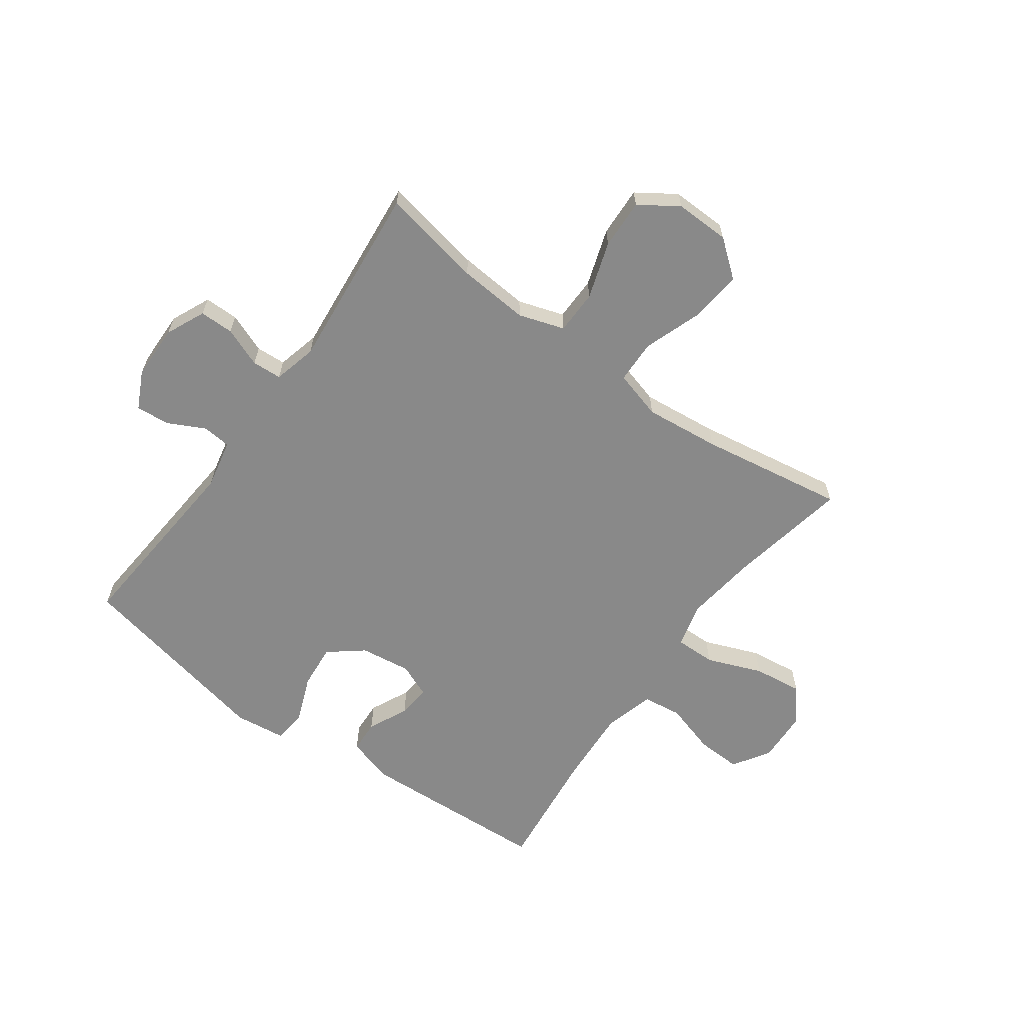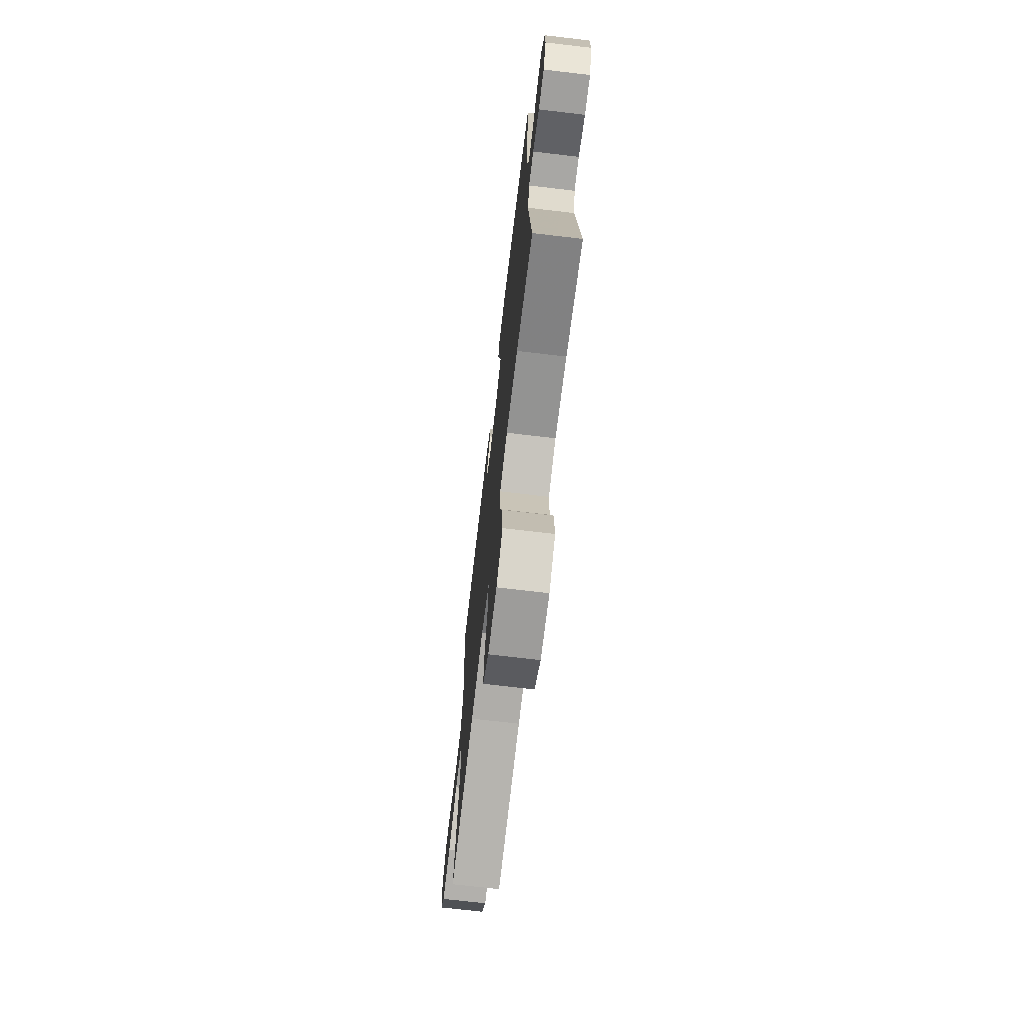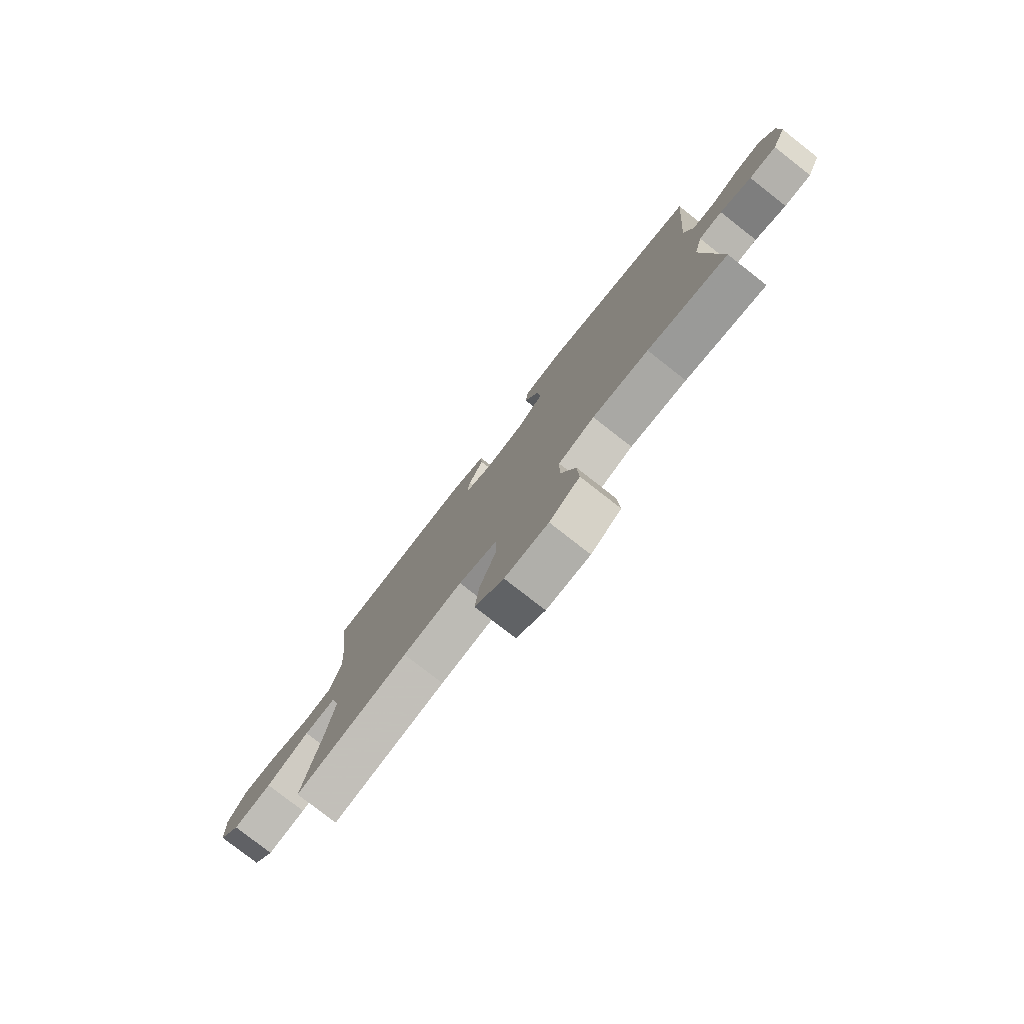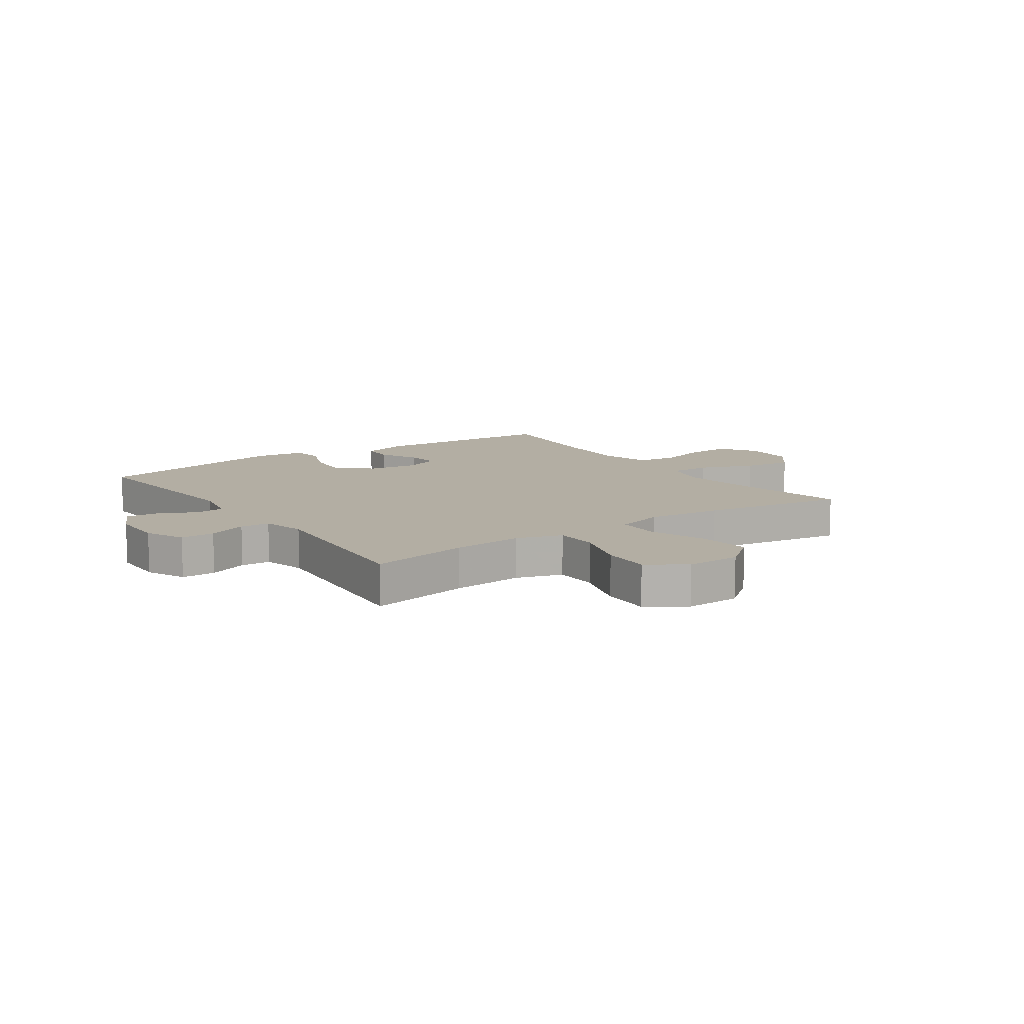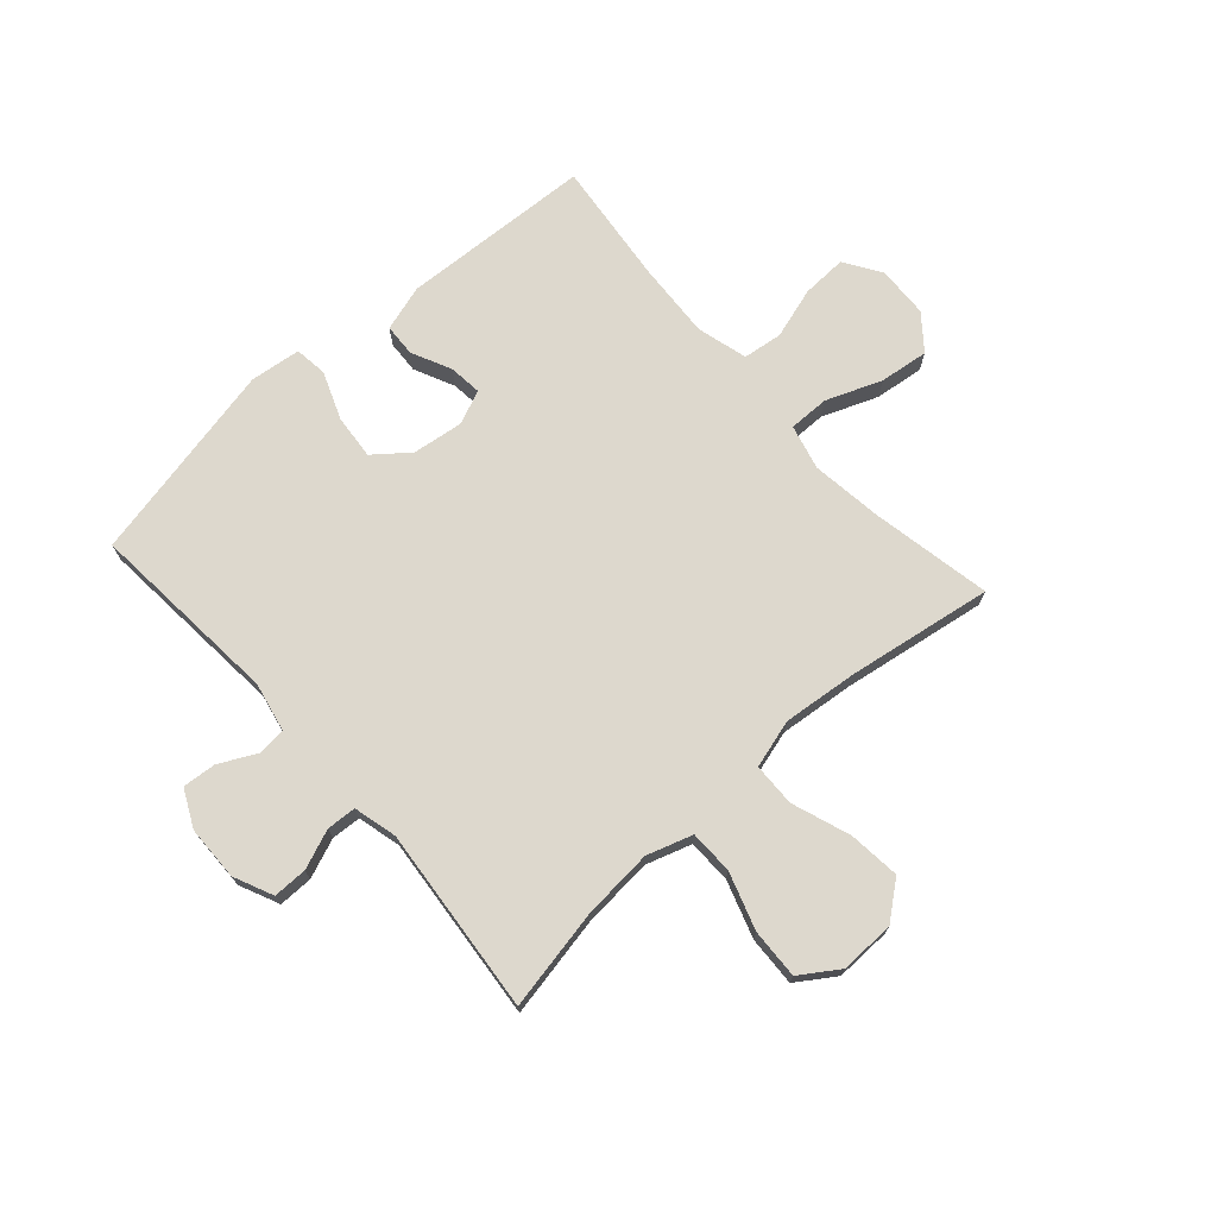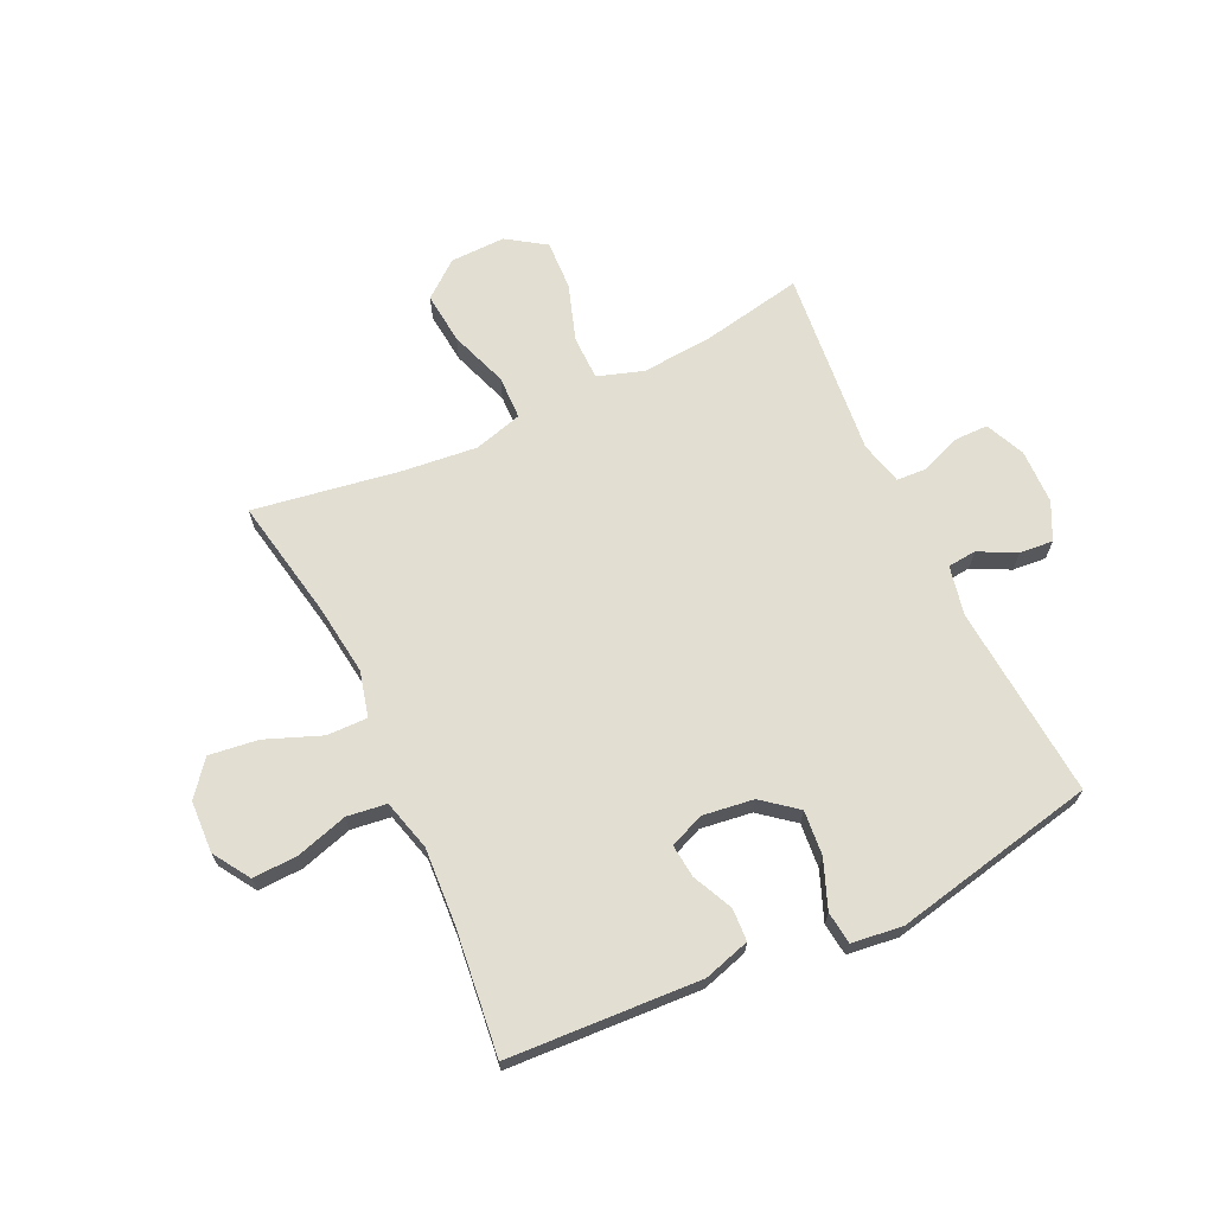
<metadata>
{"format":"obj","ext":"obj","renderer":"f3d","projection":"perspective","resolution":1024,"background":"white","views":[{"elev":-63.1,"azim":144.1,"up":"+Y"},{"elev":-71.3,"azim":83.3,"up":"+Z"},{"elev":-79.0,"azim":52.0,"up":"+Z"},{"elev":10.9,"azim":145.0,"up":"+Y"},{"elev":72.2,"azim":138.2,"up":"+Y"},{"elev":67.7,"azim":-25.2,"up":"+Y"}]}
</metadata>
<code>
v 0.5 0.07 0.5
v 0.473 0.07 0.162
v 0.491 0.07 0.076
v 0.541 0.07 0.071
v 0.606 0.07 0.104
v 0.665 0.07 0.109
v 0.697 0.07 0.044
v 0.699 0.07 -0.052
v 0.668 0.07 -0.121
v 0.608 0.07 -0.121
v 0.539 0.07 -0.094
v 0.487 0.07 -0.097
v 0.468 0.07 -0.173
v 0.5 0.07 -0.5
v 0.323 0.07 -0.466
v 0.199 0.07 -0.456
v 0.119 0.07 -0.482
v 0.118 0.07 -0.559
v 0.151 0.07 -0.659
v 0.155 0.07 -0.746
v 0.088 0.07 -0.791
v -0.008 0.07 -0.789
v -0.072 0.07 -0.738
v -0.063 0.07 -0.647
v -0.027 0.07 -0.545
v -0.029 0.07 -0.469
v -0.114 0.07 -0.445
v -0.246 0.07 -0.459
v -0.5 0.07 -0.5
v -0.46 0.07 -0.288
v -0.444 0.07 -0.164
v -0.464 0.07 -0.085
v -0.535 0.07 -0.086
v -0.632 0.07 -0.124
v -0.718 0.07 -0.135
v -0.766 0.07 -0.075
v -0.77 0.07 0.016
v -0.729 0.07 0.08
v -0.65 0.07 0.077
v -0.56 0.07 0.05
v -0.491 0.07 0.059
v -0.467 0.07 0.148
v -0.475 0.07 0.281
v -0.5 0.07 0.5
v -0.164 0.07 0.518
v -0.083 0.07 0.494
v -0.08 0.07 0.437
v -0.113 0.07 0.367
v -0.119 0.07 0.309
v -0.059 0.07 0.284
v 0.03 0.07 0.296
v 0.09 0.07 0.344
v 0.083 0.07 0.422
v 0.05 0.07 0.506
v 0.057 0.07 0.563
v 0.146 0.07 0.574
v 0.5 0 0.5
v 0.473 0 0.162
v 0.491 0 0.076
v 0.541 0 0.071
v 0.606 0 0.104
v 0.665 0 0.109
v 0.697 0 0.044
v 0.699 0 -0.052
v 0.668 0 -0.121
v 0.608 0 -0.121
v 0.539 0 -0.094
v 0.487 0 -0.097
v 0.468 0 -0.173
v 0.5 0 -0.5
v 0.323 0 -0.466
v 0.199 0 -0.456
v 0.119 0 -0.482
v 0.118 0 -0.559
v 0.151 0 -0.659
v 0.155 0 -0.746
v 0.088 0 -0.791
v -0.008 0 -0.789
v -0.072 0 -0.738
v -0.063 0 -0.647
v -0.027 0 -0.545
v -0.029 0 -0.469
v -0.114 0 -0.445
v -0.246 0 -0.459
v -0.5 0 -0.5
v -0.46 0 -0.288
v -0.444 0 -0.164
v -0.464 0 -0.085
v -0.535 0 -0.086
v -0.632 0 -0.124
v -0.718 0 -0.135
v -0.766 0 -0.075
v -0.77 0 0.016
v -0.729 0 0.08
v -0.65 0 0.077
v -0.56 0 0.05
v -0.491 0 0.059
v -0.467 0 0.148
v -0.475 0 0.281
v -0.5 0 0.5
v -0.164 0 0.518
v -0.083 0 0.494
v -0.08 0 0.437
v -0.113 0 0.367
v -0.119 0 0.309
v -0.059 0 0.284
v 0.03 0 0.296
v 0.09 0 0.344
v 0.083 0 0.422
v 0.05 0 0.506
v 0.057 0 0.563
v 0.146 0 0.574
f 53 54 55 56
f 52 53 56 1
f 51 52 1 2
f 50 51 2 3
f 45 46 47 48
f 43 44 45 48
f 42 43 48 49
f 41 42 49 50
f 37 38 39 40
f 37 40 41
f 36 37 41
f 33 34 35 36
f 32 33 36 41
f 31 32 41 50
f 28 29 30
f 27 28 30 31
f 26 27 31 50
f 22 23 24 25
f 22 25 26
f 18 19 20 21
f 17 18 21 22
f 13 14 15
f 12 13 15 16
f 8 9 10 11
f 8 11 12
f 7 8 12
f 4 5 6 7
f 3 4 7 12
f 17 22 26 50
f 16 17 50
f 3 12 16 50
f 112 111 110 109
f 57 112 109 108
f 58 57 108 107
f 59 58 107 106
f 104 103 102 101
f 104 101 100 99
f 105 104 99 98
f 106 105 98 97
f 96 95 94 93
f 97 96 93
f 97 93 92
f 92 91 90 89
f 97 92 89 88
f 106 97 88 87
f 86 85 84
f 87 86 84 83
f 106 87 83 82
f 81 80 79 78
f 82 81 78
f 77 76 75 74
f 78 77 74 73
f 71 70 69
f 72 71 69 68
f 67 66 65 64
f 68 67 64
f 68 64 63
f 63 62 61 60
f 68 63 60 59
f 106 82 78 73
f 106 73 72
f 106 72 68 59
f 1 57 58 2
f 2 58 59 3
f 3 59 60 4
f 4 60 61 5
f 5 61 62 6
f 6 62 63 7
f 7 63 64 8
f 8 64 65 9
f 9 65 66 10
f 10 66 67 11
f 11 67 68 12
f 12 68 69 13
f 13 69 70 14
f 14 70 71 15
f 15 71 72 16
f 16 72 73 17
f 17 73 74 18
f 18 74 75 19
f 19 75 76 20
f 20 76 77 21
f 21 77 78 22
f 22 78 79 23
f 23 79 80 24
f 24 80 81 25
f 25 81 82 26
f 26 82 83 27
f 27 83 84 28
f 28 84 85 29
f 29 85 86 30
f 30 86 87 31
f 31 87 88 32
f 32 88 89 33
f 33 89 90 34
f 34 90 91 35
f 35 91 92 36
f 36 92 93 37
f 37 93 94 38
f 38 94 95 39
f 39 95 96 40
f 40 96 97 41
f 41 97 98 42
f 42 98 99 43
f 43 99 100 44
f 44 100 101 45
f 45 101 102 46
f 46 102 103 47
f 47 103 104 48
f 48 104 105 49
f 49 105 106 50
f 50 106 107 51
f 51 107 108 52
f 52 108 109 53
f 53 109 110 54
f 54 110 111 55
f 55 111 112 56
f 56 112 57 1

</code>
